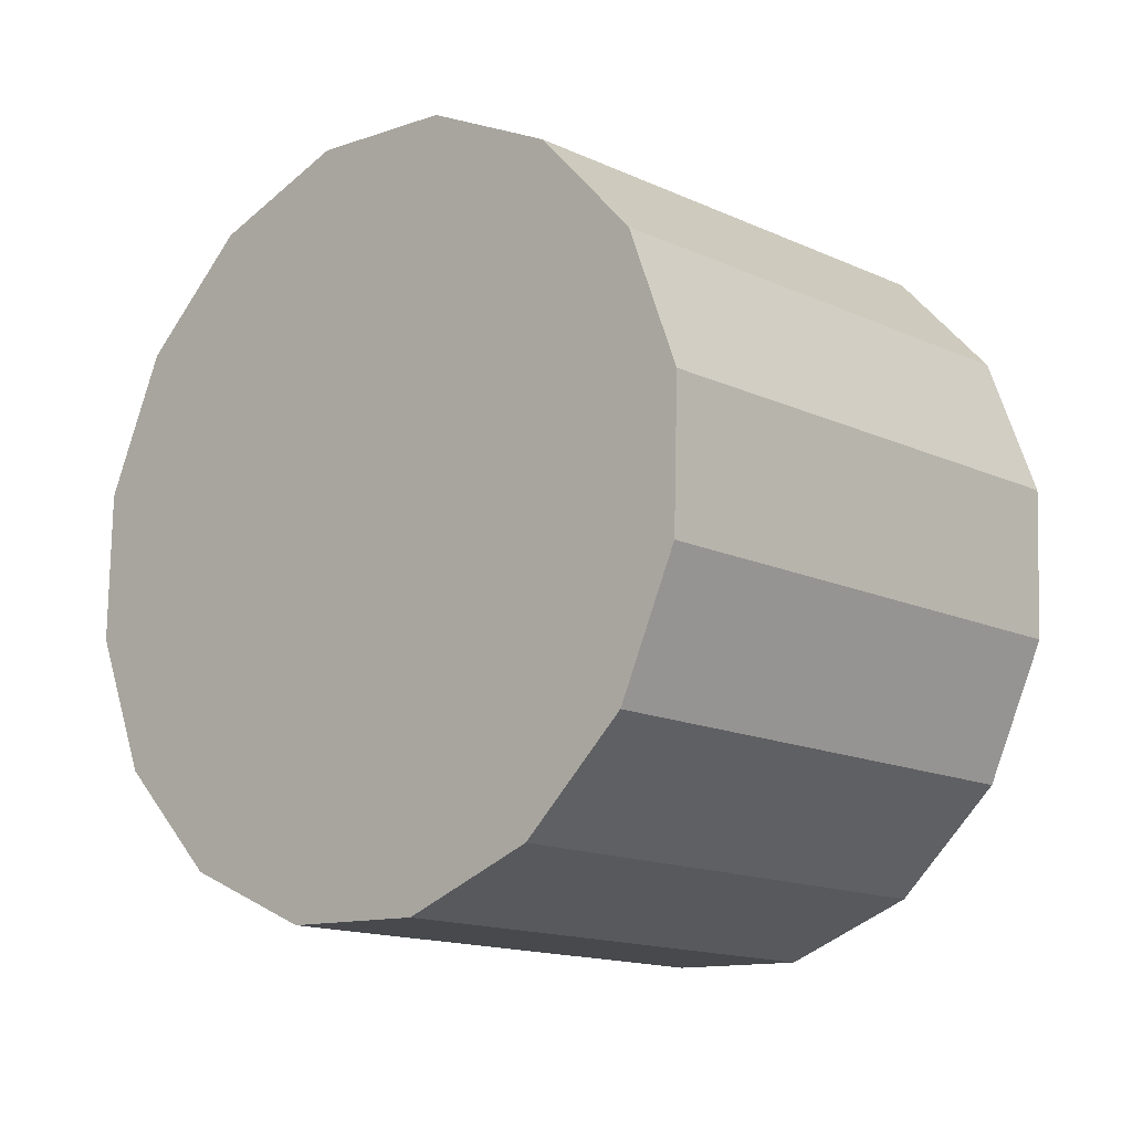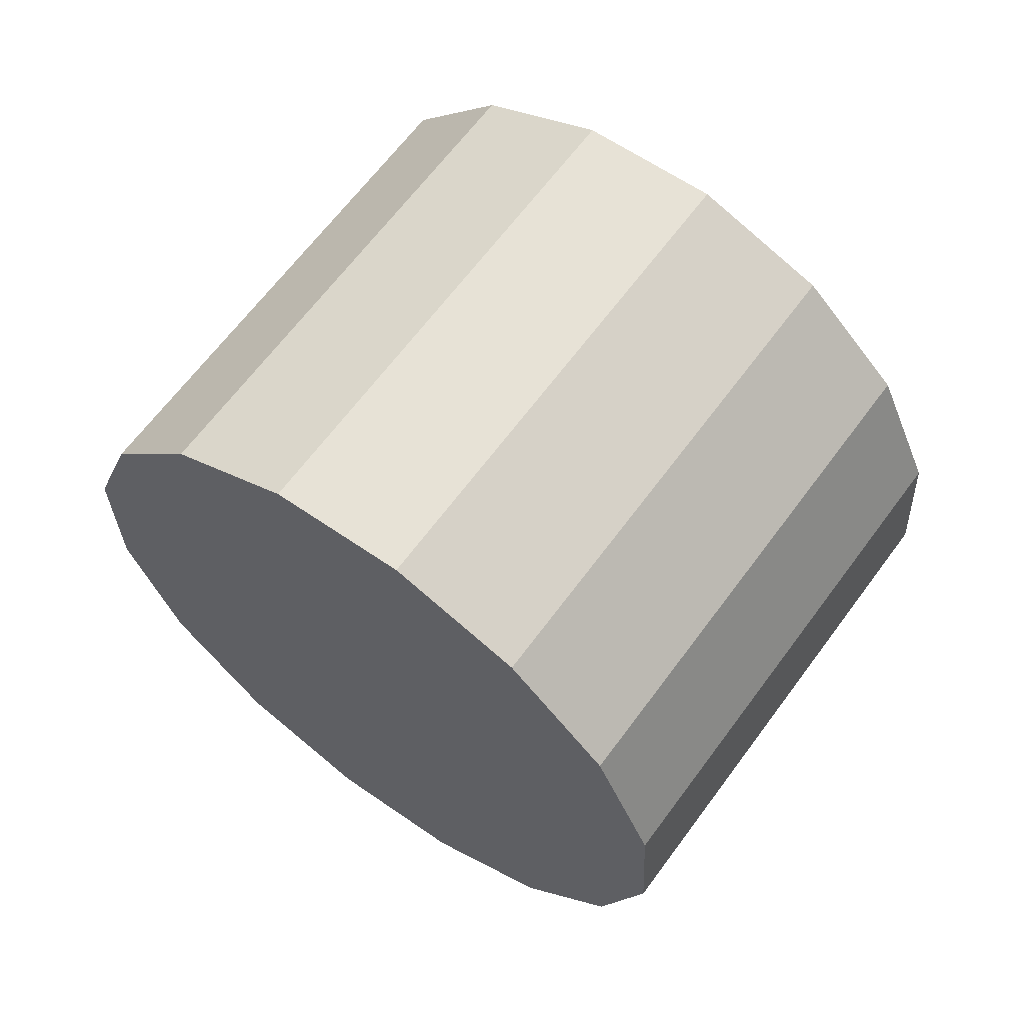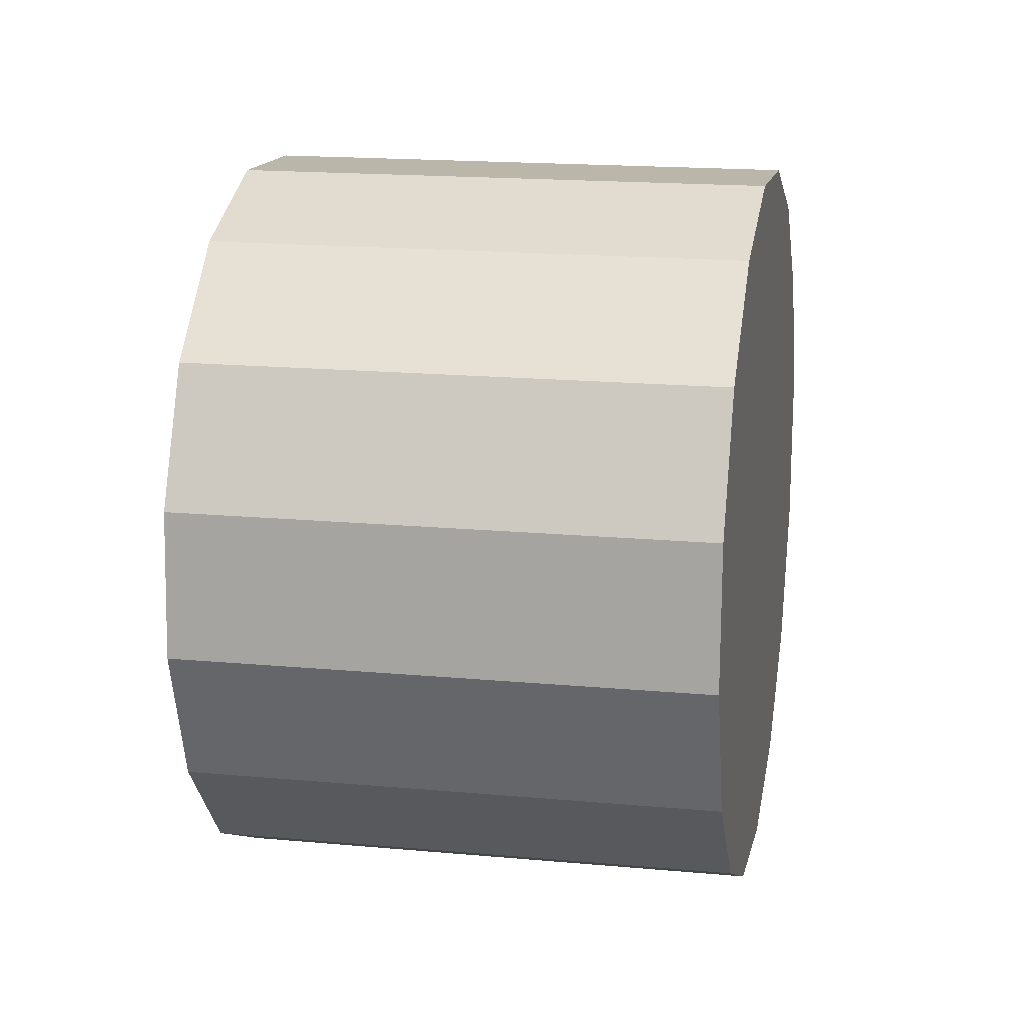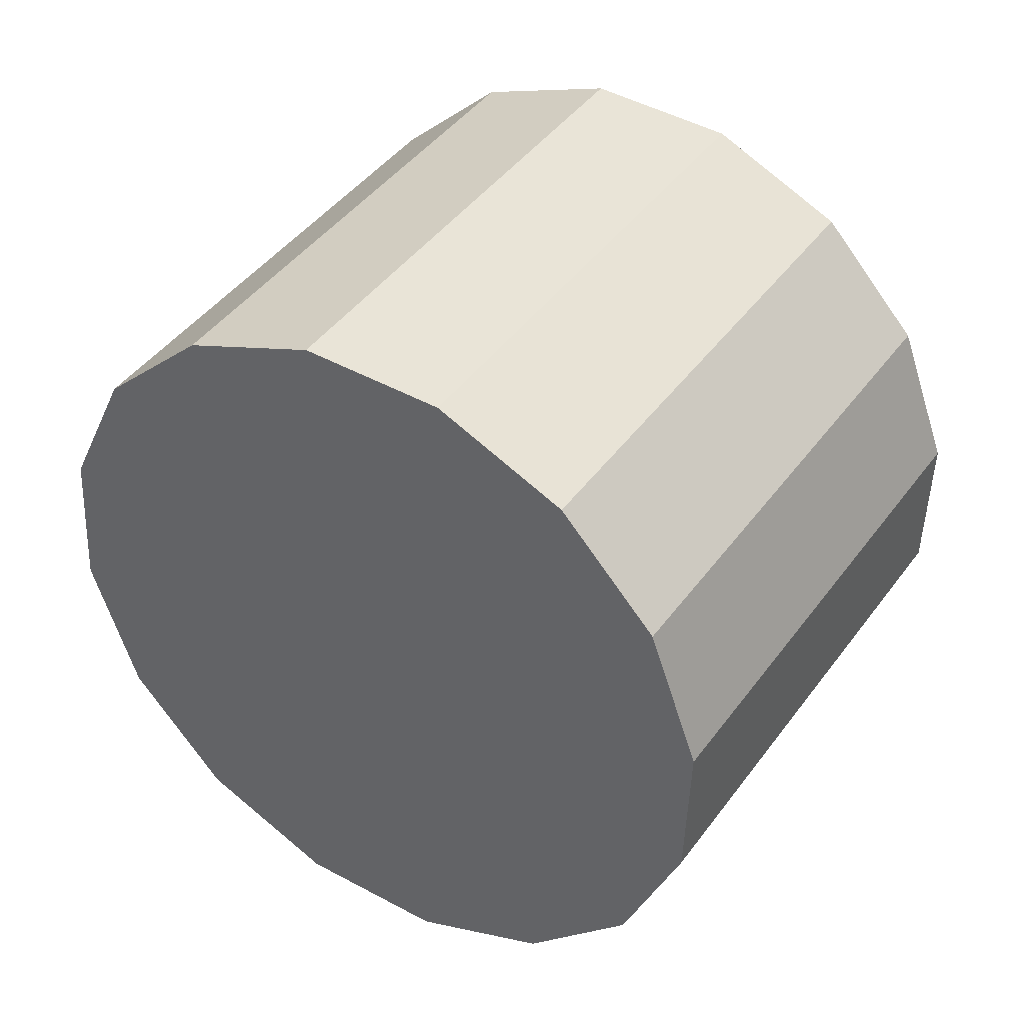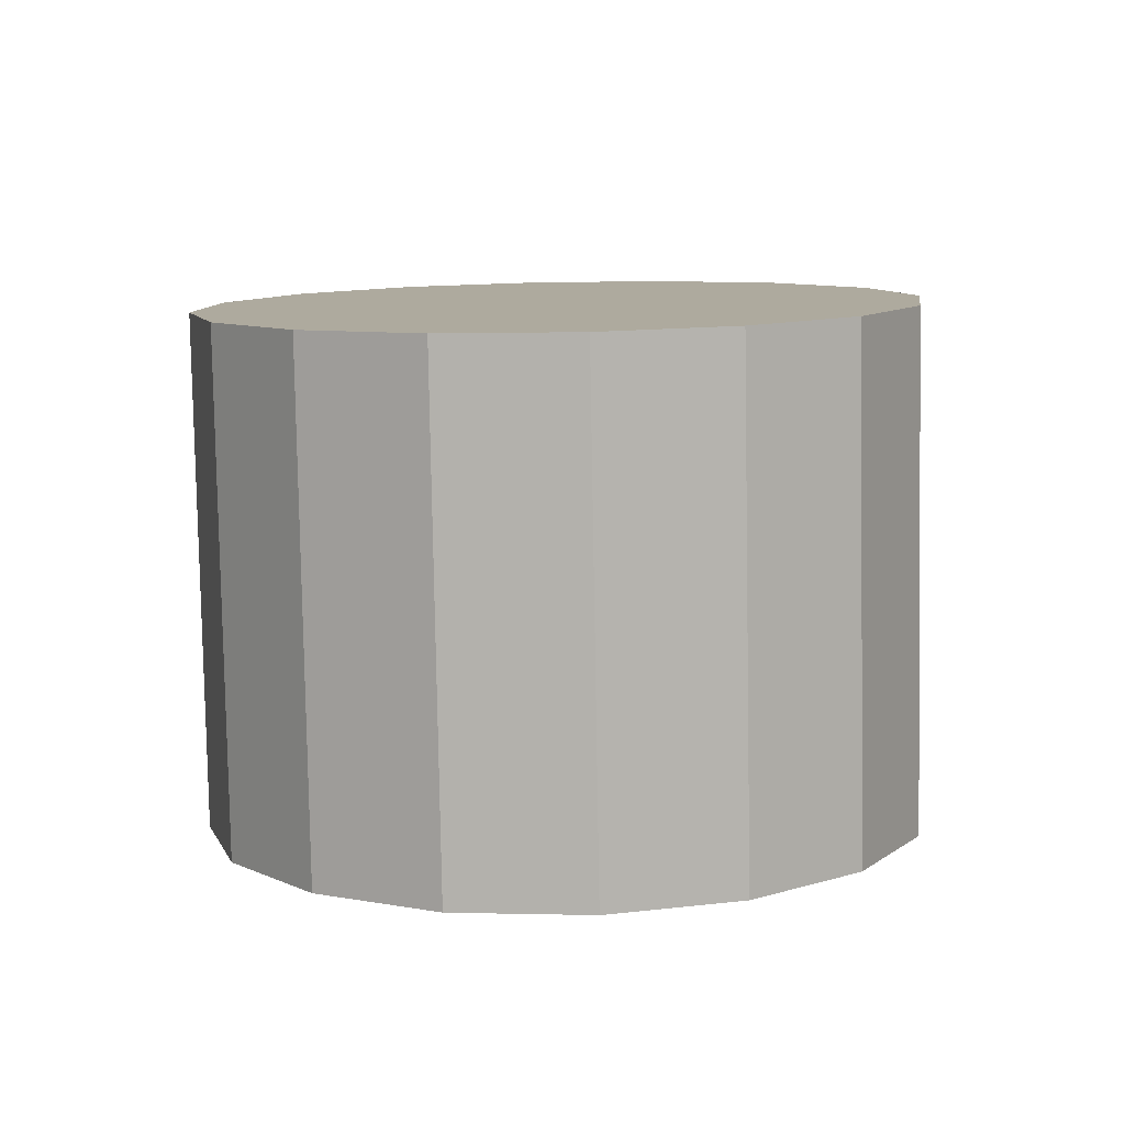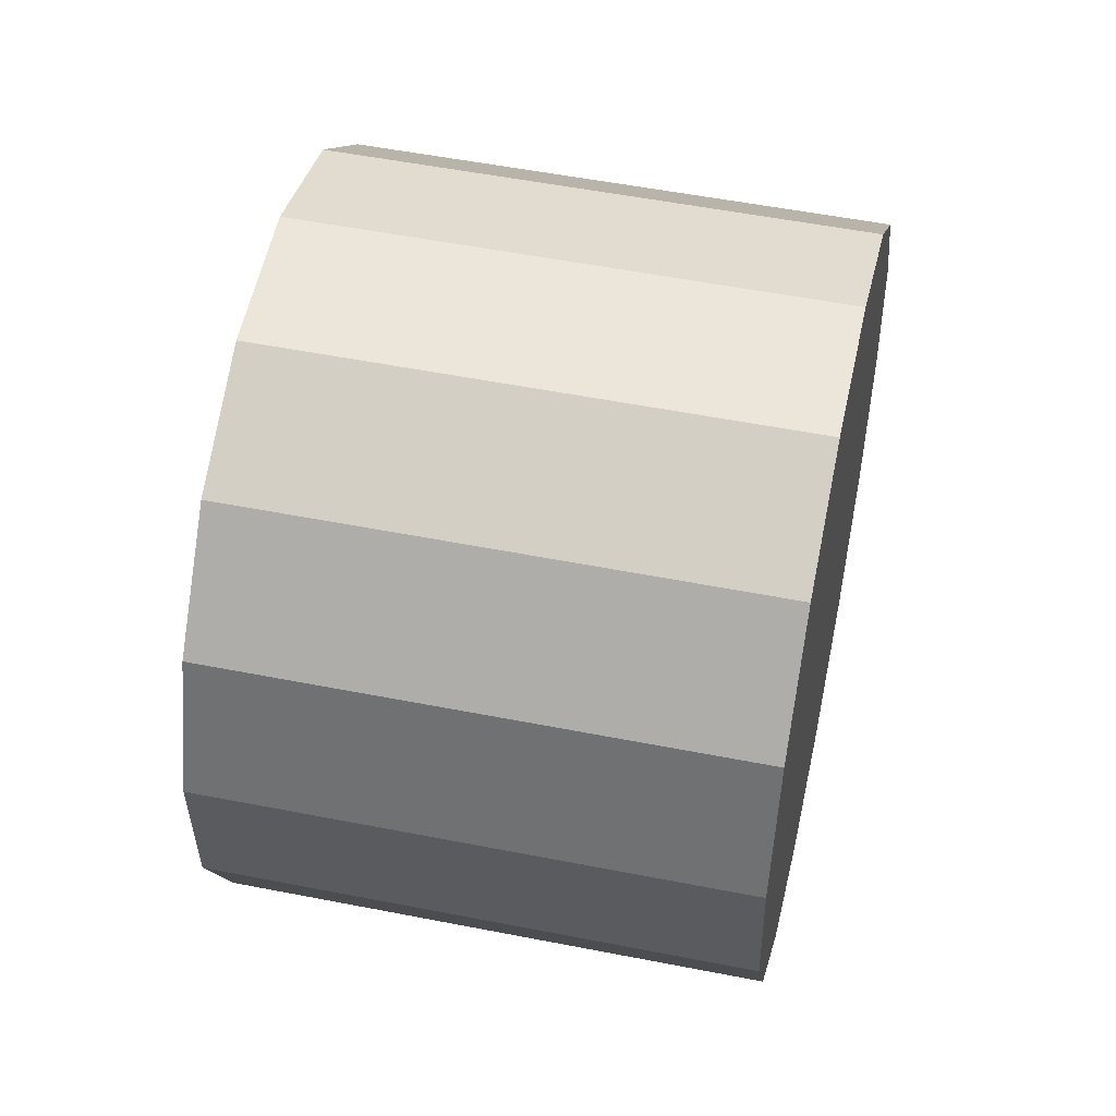
<metadata>
{"format":"obj","ext":"obj","renderer":"f3d","projection":"perspective","resolution":1024,"background":"white","views":[{"elev":-17.4,"azim":-16.2,"up":"+Y"},{"elev":-77.0,"azim":-129.9,"up":"+Z"},{"elev":32.2,"azim":41.9,"up":"+Y"},{"elev":37.5,"azim":-26.5,"up":"+Y"},{"elev":-49.4,"azim":-85.3,"up":"+Z"},{"elev":37.4,"azim":-136.9,"up":"+Y"}]}
</metadata>
<code>
o Cylinder.343_Cylinder.1772
v 0.07159 -1.445 0.1402
v -1.634 -1.549 1.179
v 0.06889 -0.9028 0.19
v -1.637 -1.007 1.228
v 0.1752 -0.4172 0.4132
v -1.531 -0.521 1.452
v 0.3744 -0.06252 0.7759
v -1.332 -0.1664 1.814
v 0.636 0.1072 1.223
v -1.07 0.003305 2.261
v 0.9204 0.06607 1.686
v -0.7857 -0.03779 2.724
v 1.184 -0.1795 2.094
v -0.5219 -0.2834 3.133
v 1.387 -0.5923 2.387
v -0.319 -0.6962 3.425
v 1.498 -1.109 2.518
v -0.2076 -1.213 3.556
v 1.501 -1.652 2.468
v -0.2049 -1.756 3.506
v 1.395 -2.138 2.245
v -0.3112 -2.241 3.283
v 1.196 -2.492 1.882
v -0.5104 -2.596 2.921
v 0.934 -2.662 1.435
v -0.7721 -2.766 2.474
v 0.6496 -2.621 0.9722
v -1.056 -2.725 2.011
v 0.3859 -2.375 0.5635
v -1.32 -2.479 1.602
v 0.1829 -1.962 0.2713
v -1.523 -2.066 1.31
f 2 3 1
f 4 5 3
f 6 7 5
f 8 9 7
f 10 11 9
f 12 13 11
f 14 15 13
f 16 17 15
f 18 19 17
f 20 21 19
f 22 23 21
f 24 25 23
f 26 27 25
f 28 29 27
f 6 30 22
f 30 31 29
f 32 1 31
f 7 15 23
f 2 4 3
f 4 6 5
f 6 8 7
f 8 10 9
f 10 12 11
f 12 14 13
f 14 16 15
f 16 18 17
f 18 20 19
f 20 22 21
f 22 24 23
f 24 26 25
f 26 28 27
f 28 30 29
f 6 4 2
f 2 32 30
f 30 28 22
f 28 26 22
f 26 24 22
f 22 20 18
f 18 16 14
f 14 12 10
f 10 8 6
f 6 2 30
f 22 18 6
f 18 14 6
f 14 10 6
f 30 32 31
f 32 2 1
f 31 1 7
f 1 3 7
f 3 5 7
f 7 9 11
f 11 13 7
f 13 15 7
f 15 17 19
f 19 21 23
f 23 25 27
f 27 29 31
f 15 19 23
f 23 27 31
f 31 7 23

</code>
